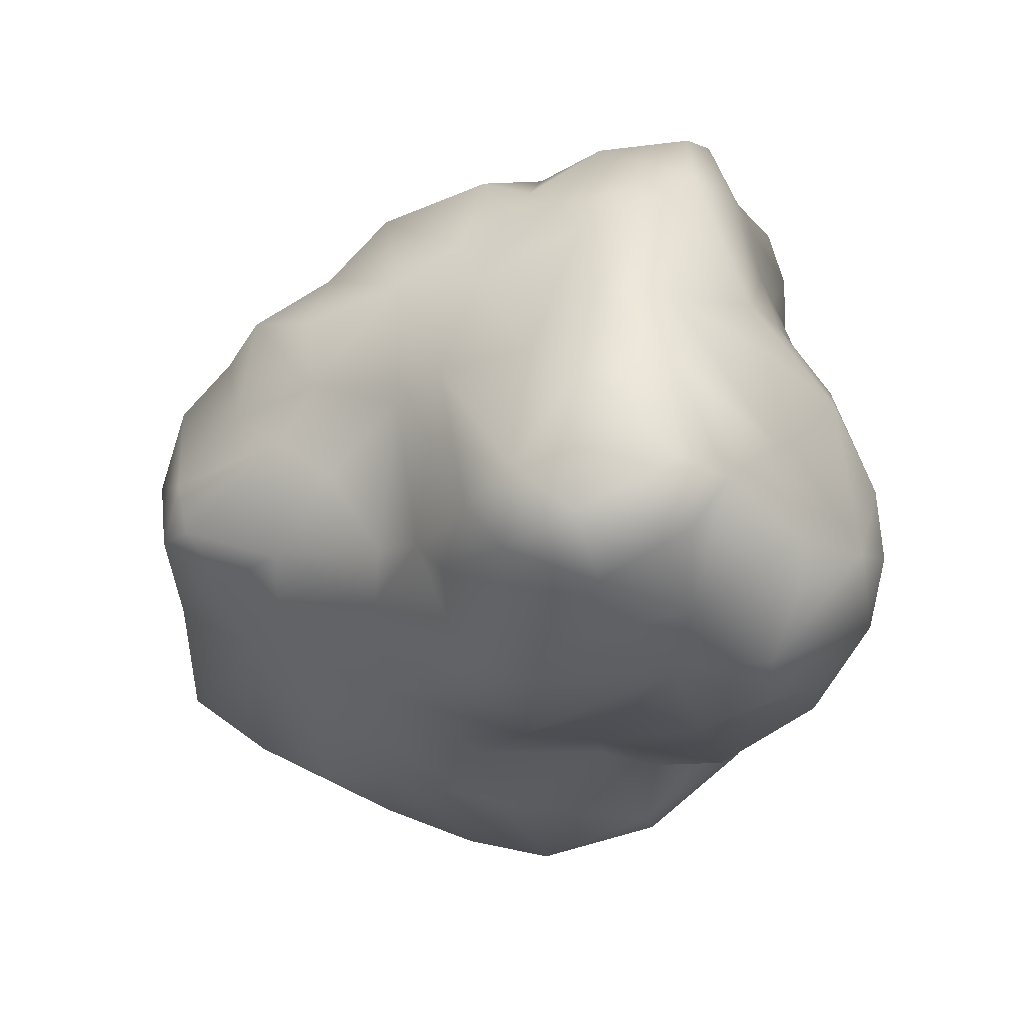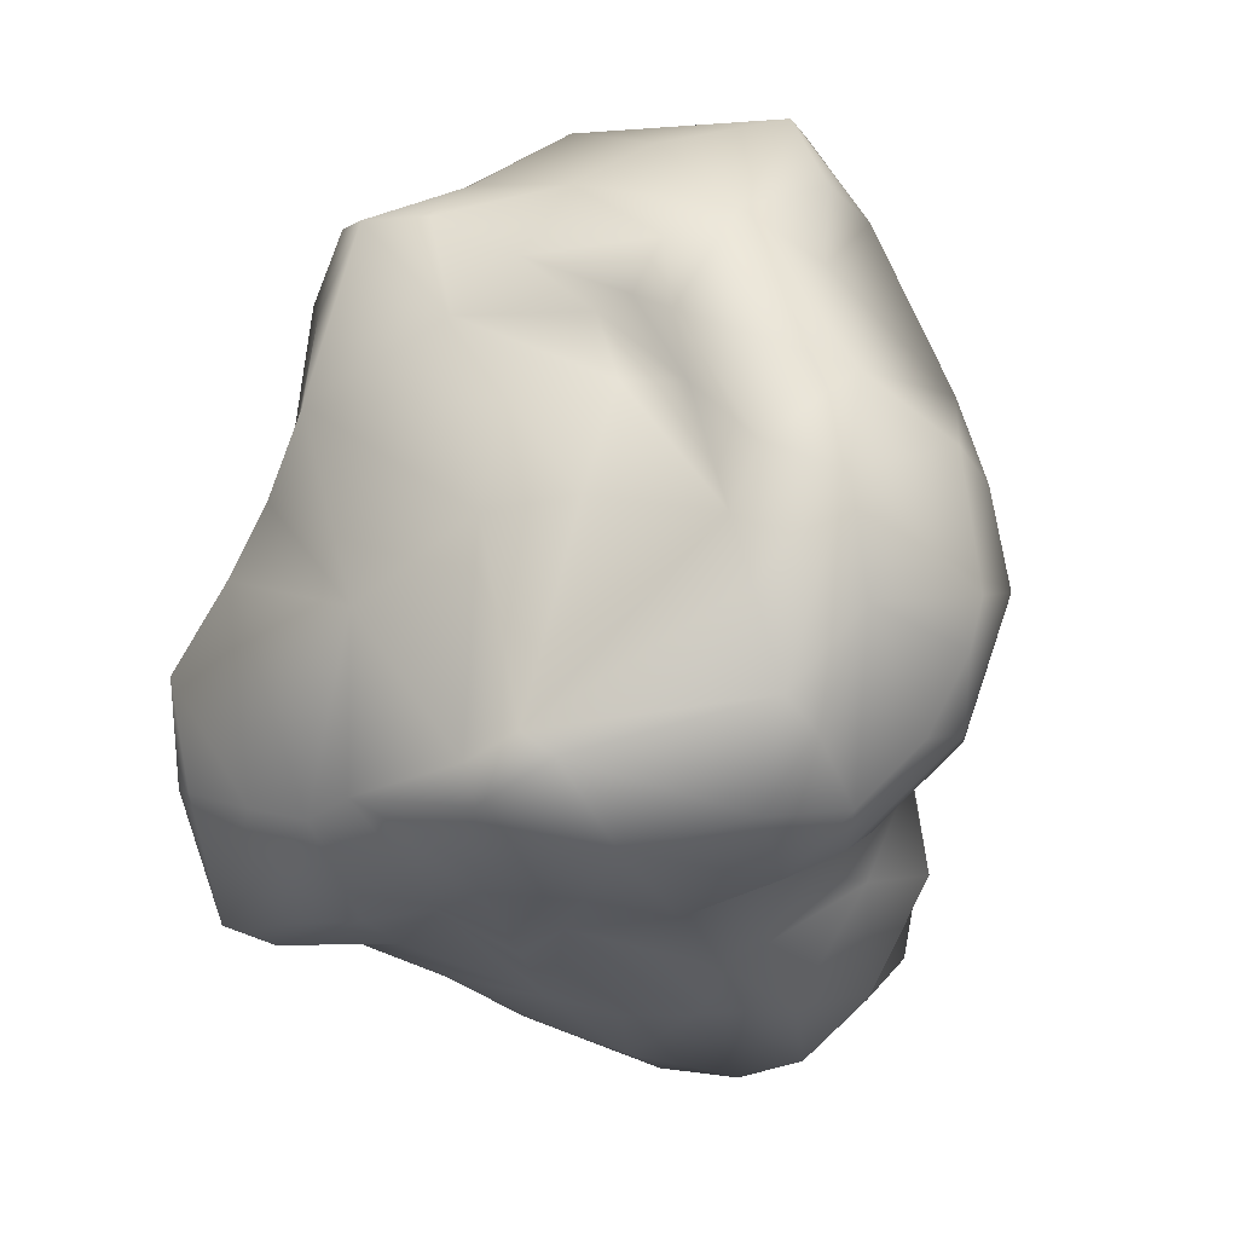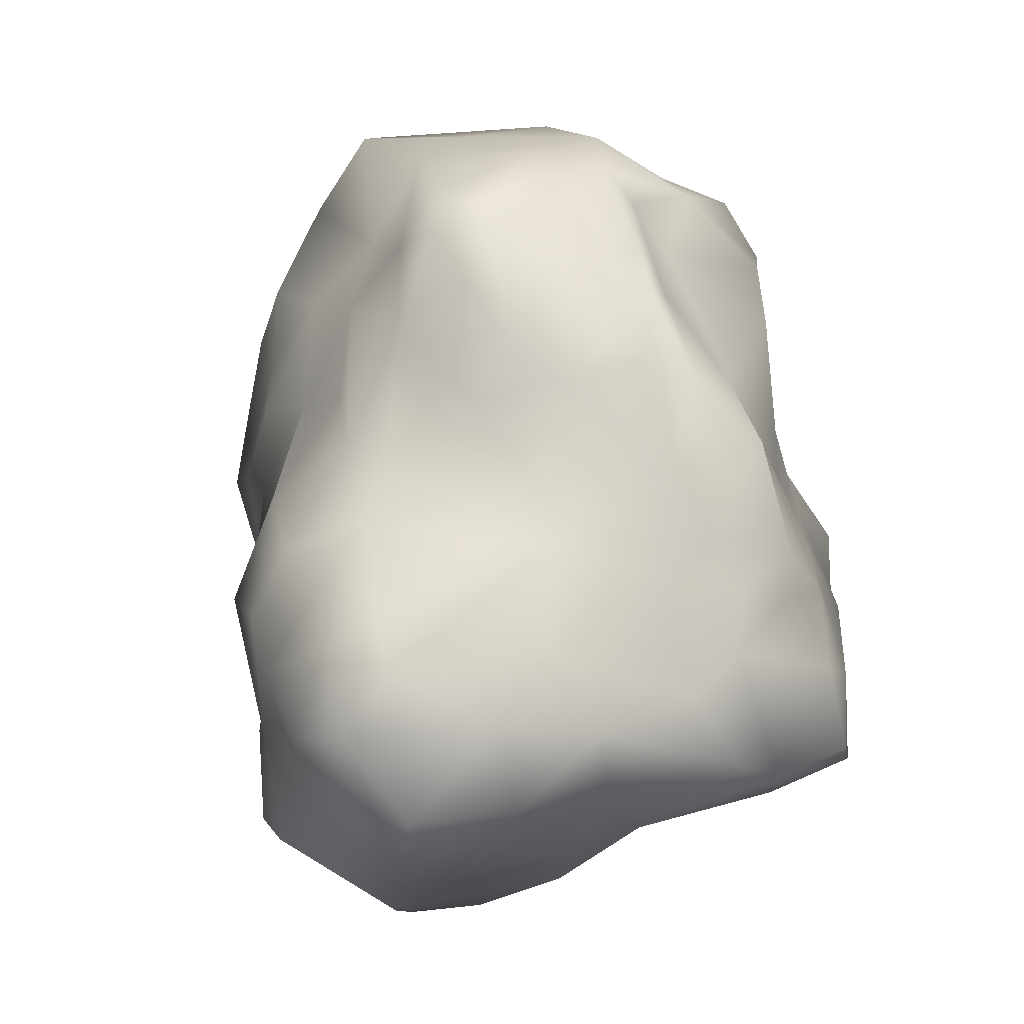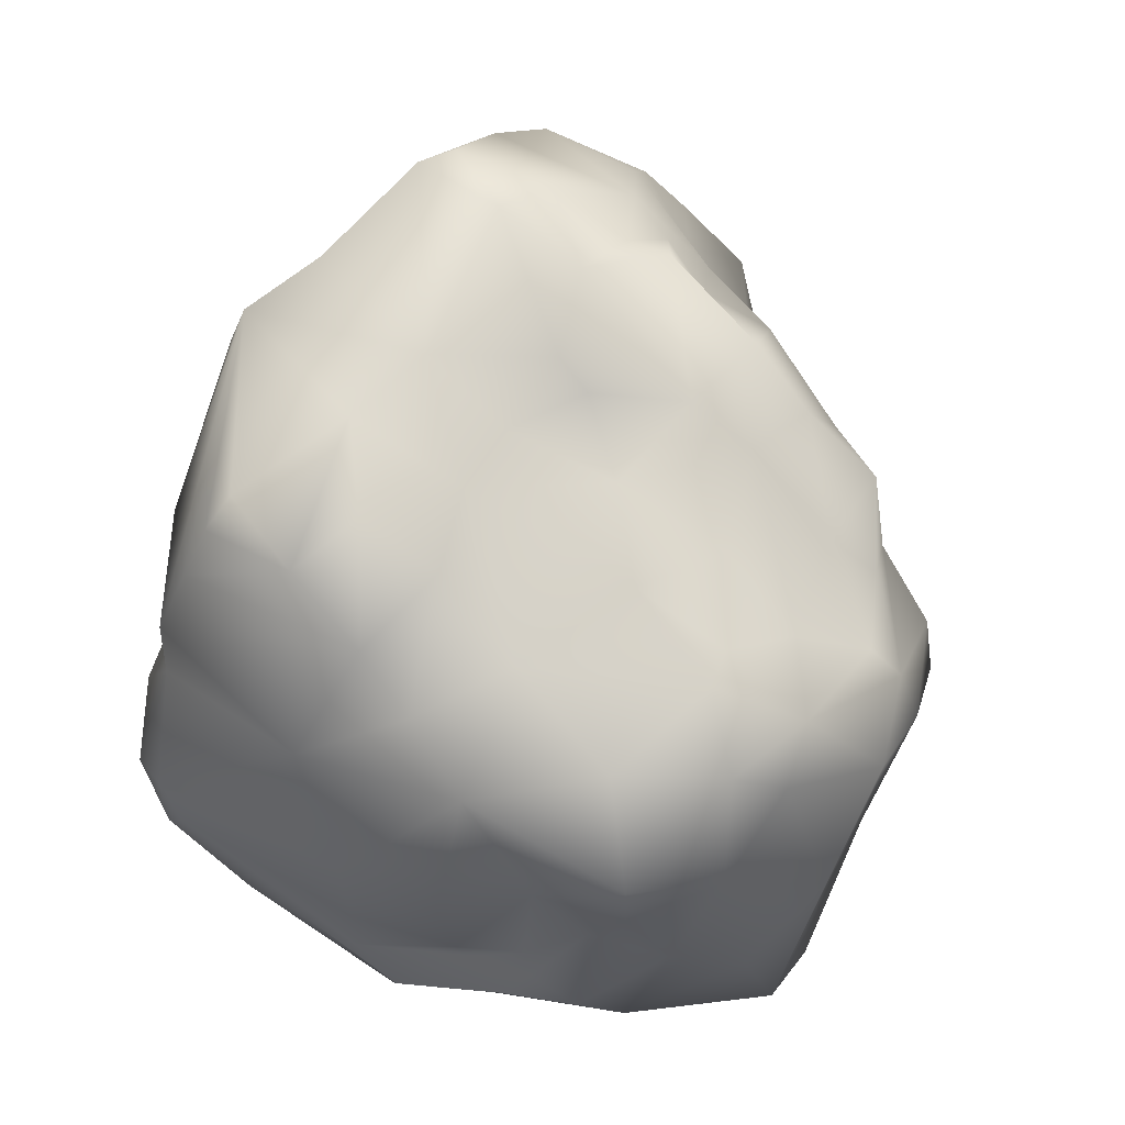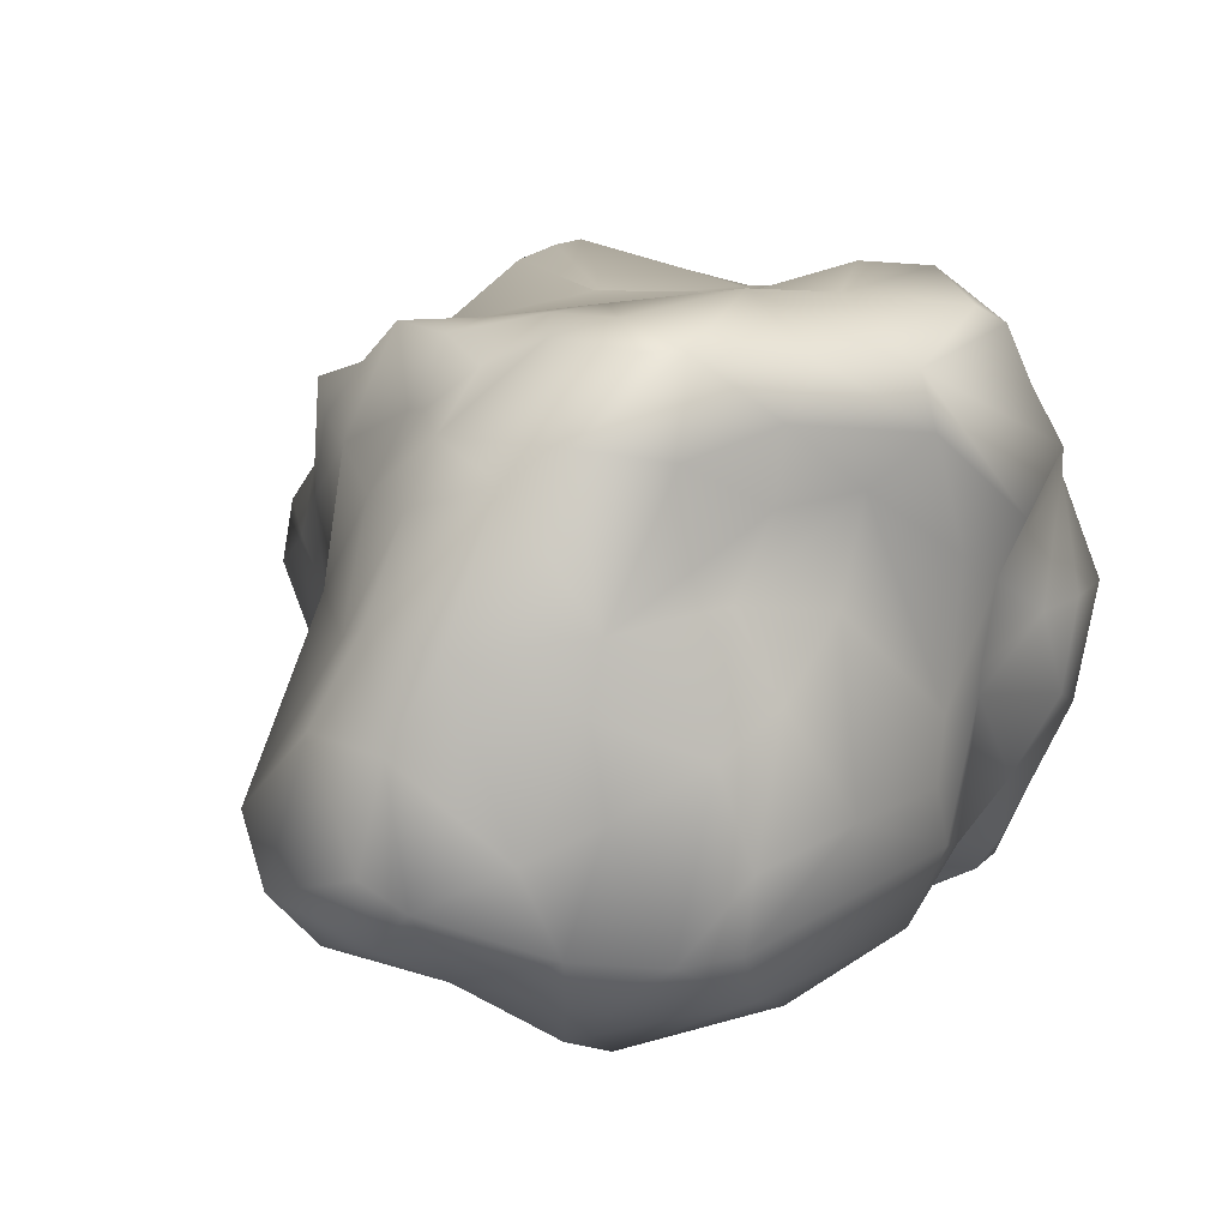
<metadata>
{"format":"obj","ext":"obj","renderer":"f3d","projection":"perspective","resolution":1024,"background":"white","views":[{"elev":-7.3,"azim":101.8,"up":"+Y"},{"elev":-5.6,"azim":-74.5,"up":"+Z"},{"elev":8.8,"azim":103.7,"up":"+Z"},{"elev":59.0,"azim":-51.7,"up":"+Y"},{"elev":30.2,"azim":147.7,"up":"+Y"}]}
</metadata>
<code>
g default
v -1.464 -5.843 9.726
v -2.93 -5.825 9.759
v -1.428 -2.594 9.81
v -1.789 2.595 8.675
v 0.651 1.282 9.783
v 1.326 -3.463 9.22
v -1.796 -0.6687 10.08
v 2.529 1.965 8.891
v 2.982 -0.1779 9.331
v -3.654 -3.099 9.243
v -1.626 -7.256 7.723
v 5.213 -1.984 8.444
v -0.5317 3.482 8.256
v -3.287 -6.688 8.2
v 1.87 -4.602 6.952
v 2.328 2.599 8.103
v -3.855 0.8892 8.555
v -3.043 4.157 7.961
v 5.424 -0.4421 7.98
v -5.167 -1.664 8.098
v -5.727 -5.363 7.265
v 1.182 3.31 6.72
v -1.988 5.225 6.537
v -6.184 -0.8619 6.434
v -6.706 -4.028 6.535
v -1.1 5.378 6.272
v 4.731 -3.03 6.999
v -6.064 1.093 7.393
v 3.868 3.055 7.13
v 4.213 -4.529 5.449
v -6.101 2.593 7.391
v 5.985 -1.801 7.541
v 6.571 -2.554 4.938
v -0.4476 -8.11 5.494
v 5.579 1.258 6.331
v 6.769 0.4156 4.74
v 3.604 3.66 5.918
v -6.656 0.4297 5.171
v -4.701 -6.902 6.223
v -7.008 -3.469 5.328
v 5.615 3.794 5.808
v -4.629 4.078 5.793
v 2.034 -6.275 5.269
v -7.414 -4.401 4.92
v -6.867 -2.676 5.053
v 3.543 5.38 3.624
v 0.5954 -7.907 3.694
v -7.552 -3.356 3.5
v 6.293 3.625 4.178
v -1.561 -9.032 3.928
v 0.6763 5.883 4.961
v 6.894 -0.5473 3.374
v -6.52 -7.942 3.695
v -7.831 -1.168 3.215
v 6.801 1.828 3.889
v 6.784 -3.826 2.191
v 3.986 -5.901 2.819
v -8.312 -6.376 2.068
v -7.891 -8.014 1.498
v 0.4581 6.161 2.012
v 5.449 4.919 3.854
v -7.154 -4.657 3.498
v -6.931 3.514 3.419
v 7.456 -2.523 1.888
v 5.33 6.494 2.318
v -0.9205 5.063 3.601
v 5.238 -4.537 3.115
v 7.611 1.196 1.394
v -4.37 -9.556 2.43
v 3.267 6.188 2.009
v -8.647 -2.925 1.121
v -4.102 4.91 2.737
v 1.911 -7.727 2.255
v -6.424 4.472 1.542
v 2.648 -7.534 0.2824
v 6.359 5.534 0.04896
v 5.622 7.326 -0.4222
v -1.937 6.473 -0.4942
v -2.951 -10.35 -0.4
v 8.856 -2.622 0.5633
v 7.193 4.343 1.519
v 8.45 -4.996 -0.3588
v -2.955 -9.924 1.814
v -5.19 -10.11 -0.6785
v -3.751 5.947 0.2712
v 1.861 6.399 0.07273
v 7.81 4.234 -0.7393
v -8.574 -0.8107 0.8636
v -8.346 -5.754 0.7247
v 1.797 7.206 -0.7036
v -0.2729 6.76 -0.6089
v 10.92 -1.956 -1.137
v 9.619 -3.268 -0.2523
v 6.383 -5.984 0.664
v 0.06783 -8.939 0.2035
v -9.543 -1.959 -3.46
v -5.316 -9.874 -1.786
v -8.423 -6.217 -0.6734
v 12 -1.202 -2.492
v -4.254 7.097 -1.532
v 8.385 5.338 -3.521
v -7.53 -8.285 -1.007
v 3.758 7.808 -1.594
v 6.474 -7.052 -2.031
v 8.507 -5.869 -2.113
v 8.568 1.778 0.06052
v -6.173 5.432 -0.03168
v 6.657 6.181 -1.259
v 9.42 2.104 -2.438
v -0.3441 7.836 -2.824
v -0.01564 -7.486 -2.565
v -9.472 -0.8068 -4.049
v 4.525 -7.136 -1.217
v 5.507 7.021 -1.62
v 9.423 -5.154 -3.193
v 11.28 -3.028 -2.14
v -7.637 3.056 -5.052
v 5.804 -6.468 -4.378
v -5.225 -8.988 -3.483
v 3.536 8.495 -3.853
v -7.873 2.085 -0.8316
v -8.021 -7.368 -3.495
v -6.084 6.722 -1.994
v -3.891 -9.512 -3.344
v -2.474 -9.265 -3.392
v -2.49 7.417 -3.293
v 11.26 -3.849 -4.413
v -8.484 -6.829 -2.796
v 7.157 6.271 -2.619
v 11.04 1.13 -3.887
v -2.945 -7.438 -5.235
v 4.909 8.241 -3.395
v -5.434 -7.38 -5.678
v -9.542 -2.661 -3.966
v 7.337 6.469 -5.497
v 9.809 3.402 -4.226
v -0.585 -7.812 -3.975
v 12.3 -2.31 -4.04
v -0.2379 -6.816 -6.234
v -6.821 4.644 -4.781
v -6.248 6.203 -4.426
v -8.05 2.038 -4.627
v 2 -7.23 -2.817
v 7.724 -5.788 -5.645
v -9.264 -0.9776 -4.891
v 8.959 3.333 -5.9
v -7.372 -6.144 -5.063
v 11.14 -2.629 -6.592
v -1.705 7.339 -7.152
v -8.008 -3.489 -5.732
v -6.663 -7.815 -4.914
v -7.641 -0.407 -6.005
v 4.165 8.596 -5.644
v -5.437 6.782 -4.308
v 4.694 -7.054 -5.965
v 3.344 8.567 -6.108
v 6.03 7.142 -6.024
v -2.77 -6.005 -5.984
v 1.673 -7.818 -6.059
v 1.492 6.848 -6.955
v -5.696 -6.184 -6.229
v -4.449 1.412 -6.819
v 4.048 6.661 -6.951
v -6.794 -2.414 -6.638
v -5.137 -3.93 -6.984
v 11.32 -0.9849 -6.359
v 10.46 1.511 -6.106
v 0.3259 7.739 -6.545
v -1.877 6.008 -7.575
v -4.983 2.87 -7.044
v -6.183 -0.1152 -6.495
v -2.82 -4.332 -8.028
v -3.824 -1.155 -7.219
v 9.249 -4.405 -6.31
v 10.72 -1.434 -7.399
v 7.54 -5.524 -8.07
v -2.852 2.767 -7.537
v -3.4 -0.04604 -7.731
v -0.2571 5.059 -7.402
v 1.992 5.225 -7.339
v 6.838 2.223 -8.026
v 6.259 -6.423 -7.923
v 4.133 -5.958 -8.816
v 6.195 3.624 -7.504
v 8.071 -2.684 -8.955
v -0.8475 -5.364 -8.856
v 4.756 1.226 -9.449
v 8.792 -0.4351 -8.381
v -1.696 -0.2077 -8.67
v 3.351 3.649 -7.875
v 6.744 -0.0282 -8.532
v 0.9674 3.003 -8.31
v 7.929 -3.866 -8.766
v 2.237 -6.415 -8.592
v -1.295 -1.672 -9.058
v 2.974 1.849 -9.224
v -1.702 -3.397 -9.012
v 4.119 -4.456 -10.22
v 6.195 -2.82 -10.19
v 4.808 -2.78 -10.65
v 4.429 -1.013 -10.44
v 1.538 -1.048 -9.989
g Rock02Low:Mesh
f 3 2 1
f 3 7 2
f 3 1 6
f 7 10 2
f 5 4 7
f 10 7 17
f 5 7 3
f 5 3 6
f 13 4 5
f 9 5 6
f 11 1 2
f 5 8 13
f 8 5 9
f 4 17 7
f 2 10 21
f 6 1 15
f 2 21 14
f 13 8 16
f 14 11 2
f 9 12 19
f 9 6 12
f 19 8 9
f 17 20 10
f 27 12 6
f 4 18 17
f 16 8 29
f 15 1 11
f 13 18 4
f 12 32 19
f 16 22 13
f 10 20 21
f 18 31 17
f 21 20 25
f 15 27 6
f 18 13 23
f 17 28 20
f 29 8 35
f 35 8 19
f 17 31 28
f 14 21 39
f 32 12 27
f 26 23 13
f 22 16 37
f 13 22 26
f 19 32 36
f 20 24 25
f 28 24 20
f 30 27 15
f 23 42 18
f 28 38 24
f 29 37 16
f 27 33 32
f 11 43 15
f 35 19 36
f 31 18 42
f 39 11 14
f 25 24 40
f 43 11 34
f 41 29 35
f 15 43 30
f 34 11 50
f 25 40 44
f 25 44 21
f 39 21 53
f 31 38 28
f 24 45 40
f 51 26 22
f 27 30 33
f 29 41 37
f 36 32 33
f 66 23 26
f 22 46 51
f 24 38 45
f 50 11 39
f 52 36 33
f 63 31 42
f 43 34 47
f 53 50 39
f 35 36 55
f 44 53 21
f 37 41 61
f 31 63 38
f 61 41 49
f 37 46 22
f 33 30 56
f 66 26 51
f 35 55 41
f 56 30 67
f 40 62 44
f 72 42 23
f 37 61 46
f 45 38 48
f 52 55 36
f 40 45 62
f 38 63 54
f 63 42 72
f 38 54 48
f 62 45 48
f 73 43 47
f 34 50 47
f 66 72 23
f 53 44 58
f 49 41 55
f 66 51 60
f 57 30 43
f 46 60 51
f 30 57 67
f 70 46 65
f 58 44 62
f 53 69 50
f 33 64 52
f 57 43 73
f 50 69 83
f 59 53 58
f 50 83 47
f 68 52 64
f 53 59 69
f 62 48 89
f 46 61 65
f 81 61 49
f 55 52 68
f 65 61 81
f 64 33 56
f 95 73 47
f 48 54 71
f 67 57 94
f 70 60 46
f 74 63 72
f 95 47 83
f 55 68 81
f 63 88 54
f 49 55 81
f 67 94 56
f 58 62 89
f 71 54 88
f 73 75 57
f 121 63 74
f 70 65 77
f 84 83 69
f 74 72 85
f 73 95 75
f 81 68 106
f 88 63 121
f 65 81 76
f 72 66 78
f 89 48 71
f 56 80 64
f 113 94 57
f 77 65 76
f 78 85 72
f 68 64 80
f 60 70 86
f 107 121 74
f 66 60 78
f 56 82 80
f 58 89 98
f 59 84 69
f 68 80 106
f 58 98 59
f 74 85 107
f 76 81 87
f 83 84 79
f 56 94 82
f 70 90 86
f 91 78 60
f 88 96 71
f 71 96 89
f 86 91 60
f 77 103 70
f 80 82 93
f 87 81 106
f 79 95 83
f 102 84 59
f 128 102 59
f 91 86 90
f 80 92 106
f 80 93 92
f 103 90 70
f 98 128 59
f 113 57 75
f 108 77 76
f 85 78 100
f 85 100 107
f 102 97 84
f 125 95 79
f 106 92 99
f 93 116 92
f 95 111 75
f 97 79 84
f 114 103 77
f 108 76 87
f 94 105 82
f 91 90 110
f 100 123 107
f 107 117 121
f 108 114 77
f 96 98 89
f 91 110 78
f 104 94 113
f 99 92 116
f 93 115 116
f 93 82 115
f 143 113 75
f 87 106 109
f 96 128 98
f 95 125 111
f 96 88 112
f 82 105 115
f 105 94 104
f 143 75 111
f 102 128 122
f 106 99 109
f 101 87 109
f 108 87 129
f 125 79 124
f 124 79 97
f 112 88 121
f 100 78 126
f 113 118 104
f 123 140 107
f 102 119 97
f 126 78 110
f 101 129 87
f 102 122 151
f 114 108 129
f 126 123 100
f 99 130 109
f 103 114 132
f 118 113 143
f 128 96 134
f 105 144 115
f 125 137 111
f 103 120 90
f 151 119 102
f 101 109 136
f 142 121 117
f 132 120 103
f 114 129 132
f 97 119 124
f 136 109 130
f 116 115 127
f 137 143 111
f 112 134 96
f 99 116 138
f 140 117 107
f 104 144 105
f 154 141 123
f 142 112 121
f 120 110 90
f 126 154 123
f 116 127 138
f 101 135 129
f 128 147 122
f 123 141 140
f 134 147 128
f 133 125 124
f 137 159 143
f 119 133 124
f 99 138 130
f 131 137 125
f 129 135 157
f 151 133 119
f 144 174 115
f 115 174 127
f 132 157 153
f 101 136 135
f 132 153 120
f 145 112 142
f 134 112 145
f 132 129 157
f 147 151 122
f 149 126 110
f 118 144 104
f 133 131 125
f 167 136 130
f 134 150 147
f 138 166 130
f 134 145 150
f 153 156 120
f 166 138 148
f 149 141 154
f 167 146 136
f 127 148 138
f 156 110 120
f 155 118 143
f 142 152 145
f 137 139 159
f 146 135 136
f 158 137 131
f 149 140 141
f 143 159 155
f 168 149 110
f 117 162 142
f 166 167 130
f 155 144 118
f 149 154 126
f 142 162 171
f 147 161 151
f 117 140 149
f 156 168 110
f 142 171 152
f 147 150 161
f 133 158 131
f 174 148 127
f 145 152 150
f 158 139 137
f 151 161 133
f 162 117 170
f 161 158 133
f 161 150 165
f 117 149 170
f 157 156 153
f 152 164 150
f 157 135 184
f 194 155 159
f 165 150 164
f 175 166 148
f 163 156 157
f 146 184 135
f 168 156 160
f 152 171 164
f 165 158 161
f 163 157 184
f 144 155 182
f 171 173 164
f 174 144 176
f 164 173 165
f 165 172 158
f 156 163 160
f 171 162 178
f 159 139 194
f 175 167 166
f 146 167 188
f 171 178 173
f 158 172 139
f 160 163 180
f 180 163 184
f 139 172 186
f 169 149 168
f 160 169 168
f 146 181 184
f 160 180 179
f 175 148 174
f 160 179 169
f 169 170 149
f 170 177 162
f 183 155 194
f 188 181 146
f 182 176 144
f 177 170 169
f 188 167 175
f 165 173 172
f 169 179 177
f 178 162 189
f 180 184 190
f 190 179 180
f 162 177 189
f 183 182 155
f 177 179 189
f 189 179 192
f 190 192 179
f 175 174 185
f 173 178 189
f 173 195 197
f 139 186 194
f 181 188 191
f 193 174 176
f 184 187 190
f 181 187 184
f 185 174 193
f 172 173 197
f 189 195 173
f 188 175 185
f 191 187 181
f 176 182 198
f 198 182 183
f 196 192 190
f 195 189 202
f 191 188 185
f 172 197 186
f 189 192 202
f 187 196 190
f 194 198 183
f 198 194 186
f 196 202 192
f 199 185 193
f 176 199 193
f 197 198 186
f 195 202 197
f 198 199 176
f 185 199 191
f 201 196 187
f 199 187 191
f 197 200 198
f 202 200 197
f 199 201 187
f 200 199 198
f 201 202 196
f 201 199 200
f 202 201 200

</code>
